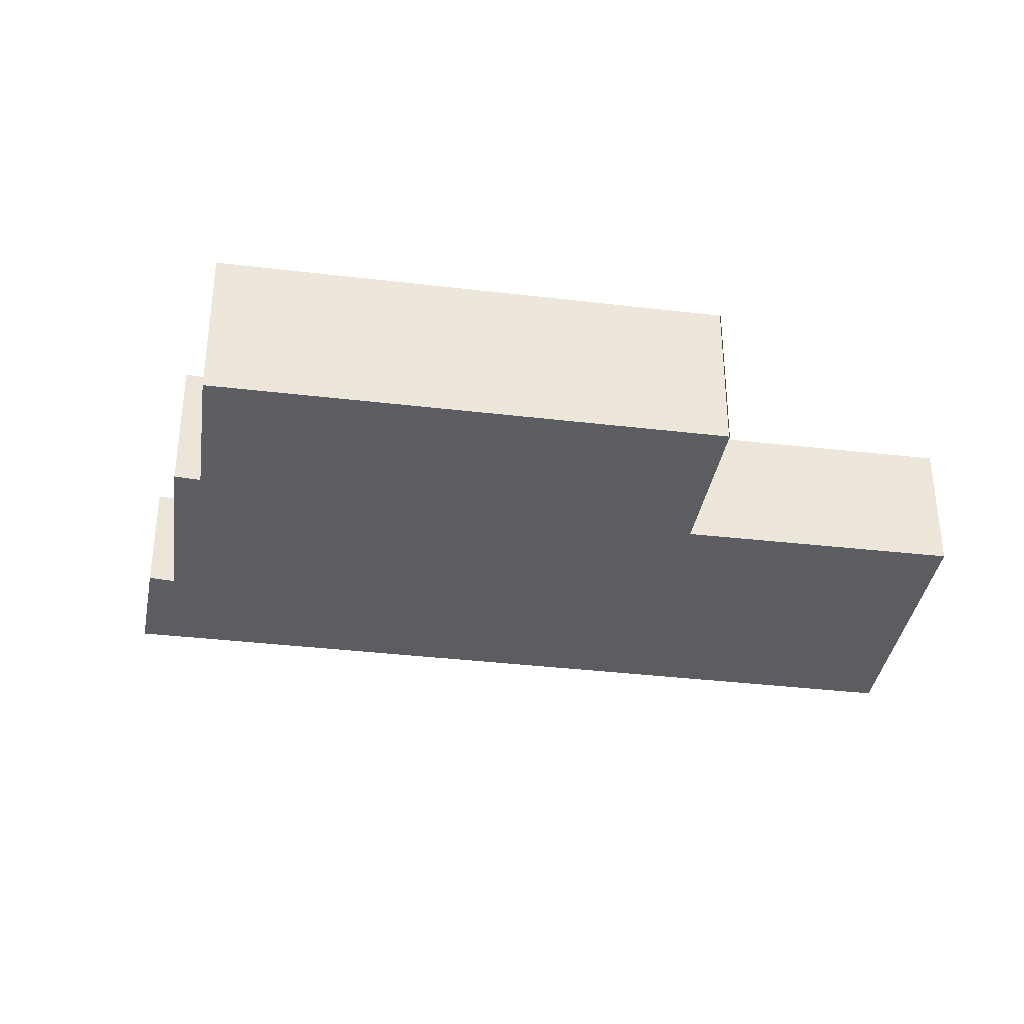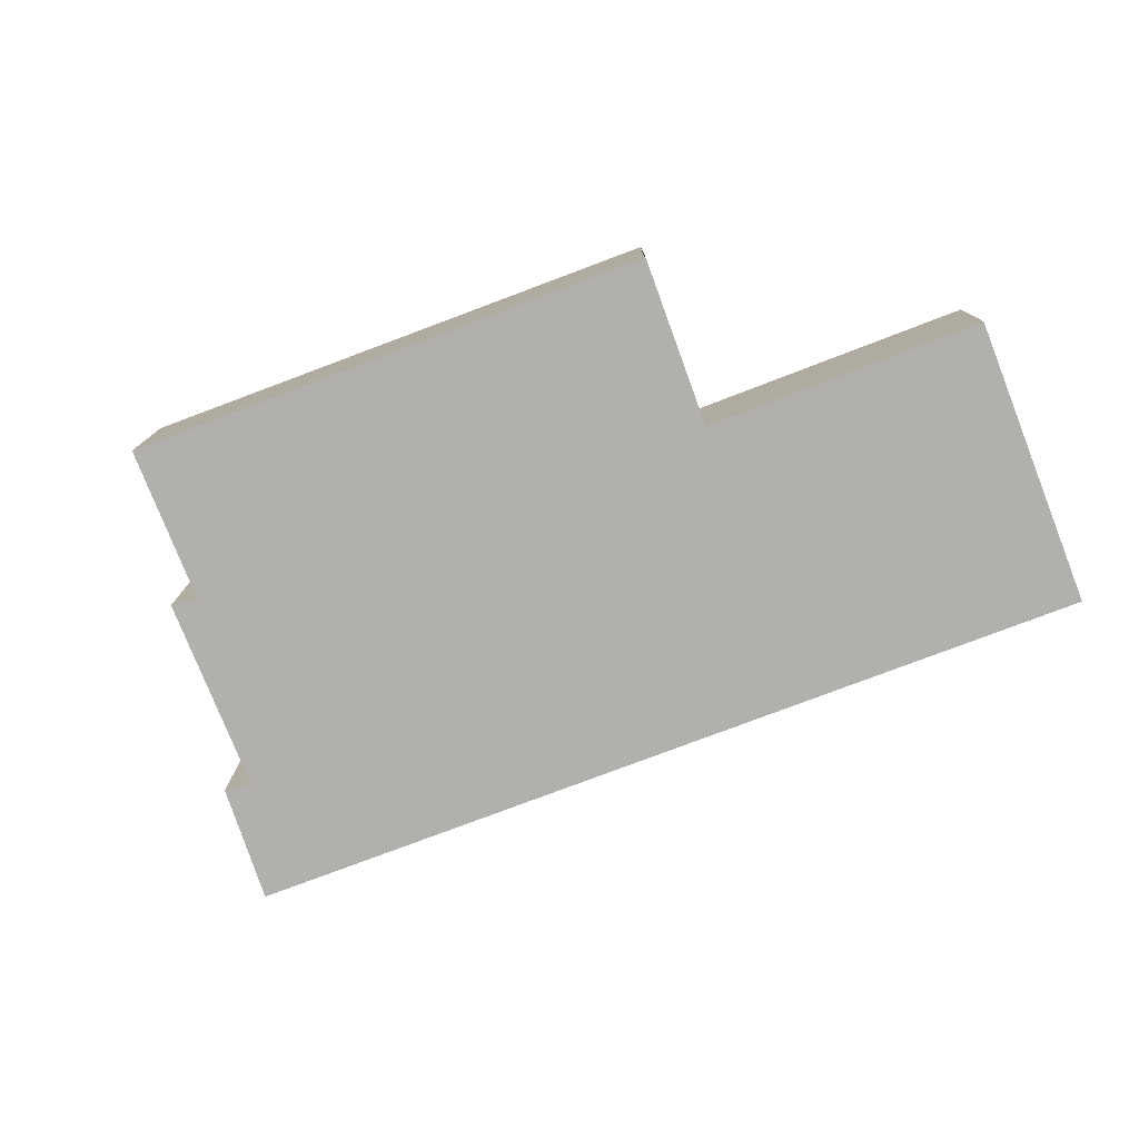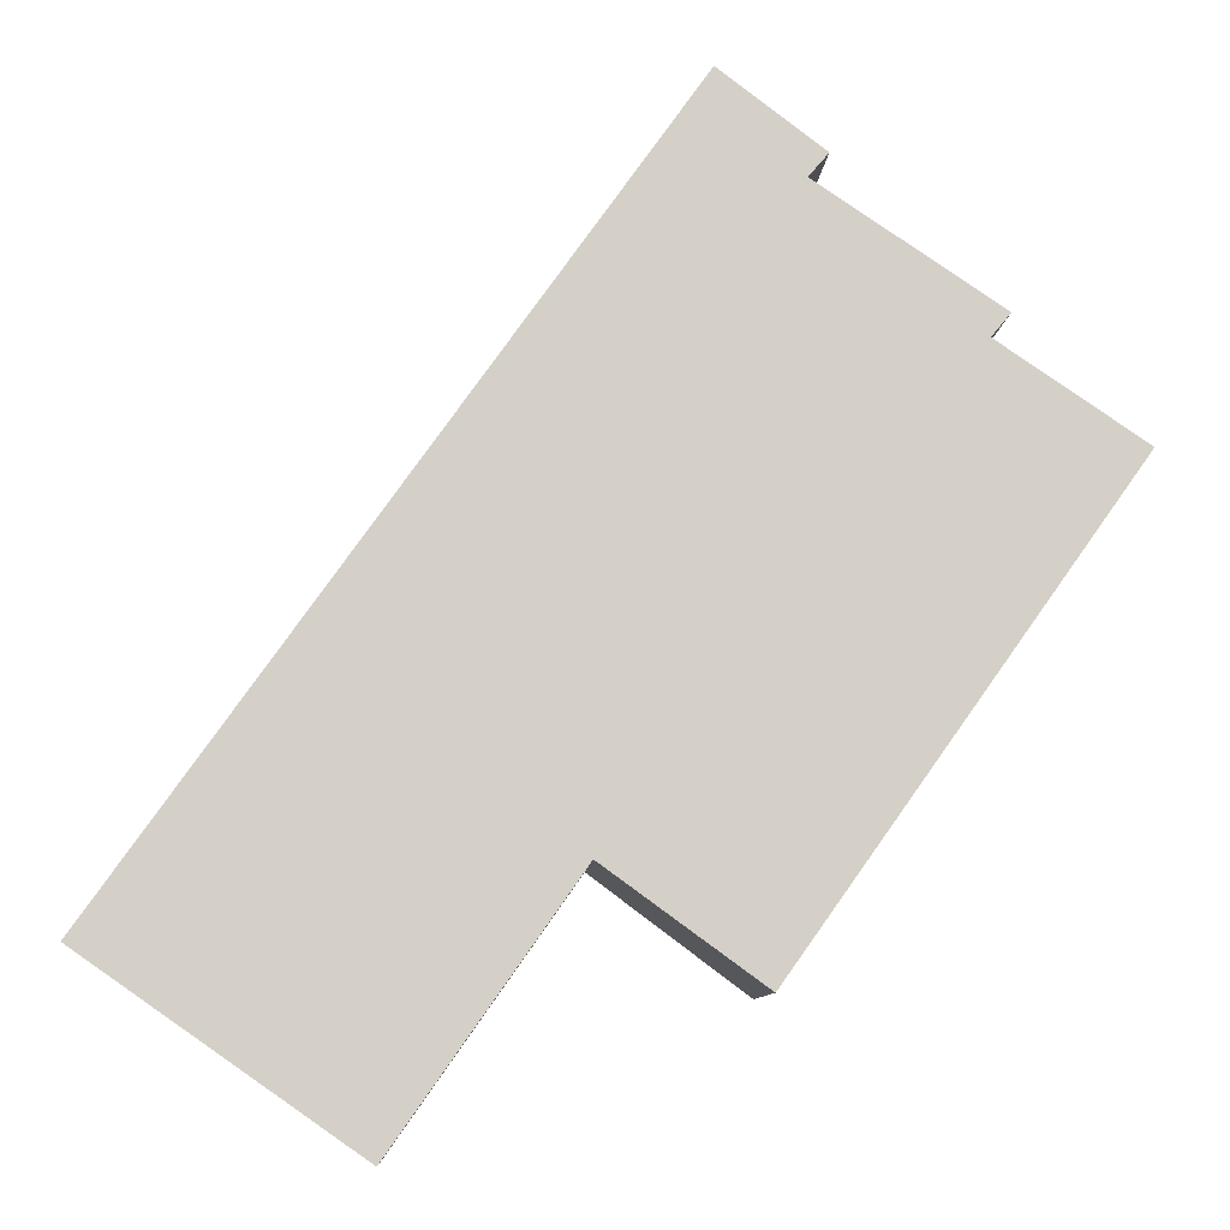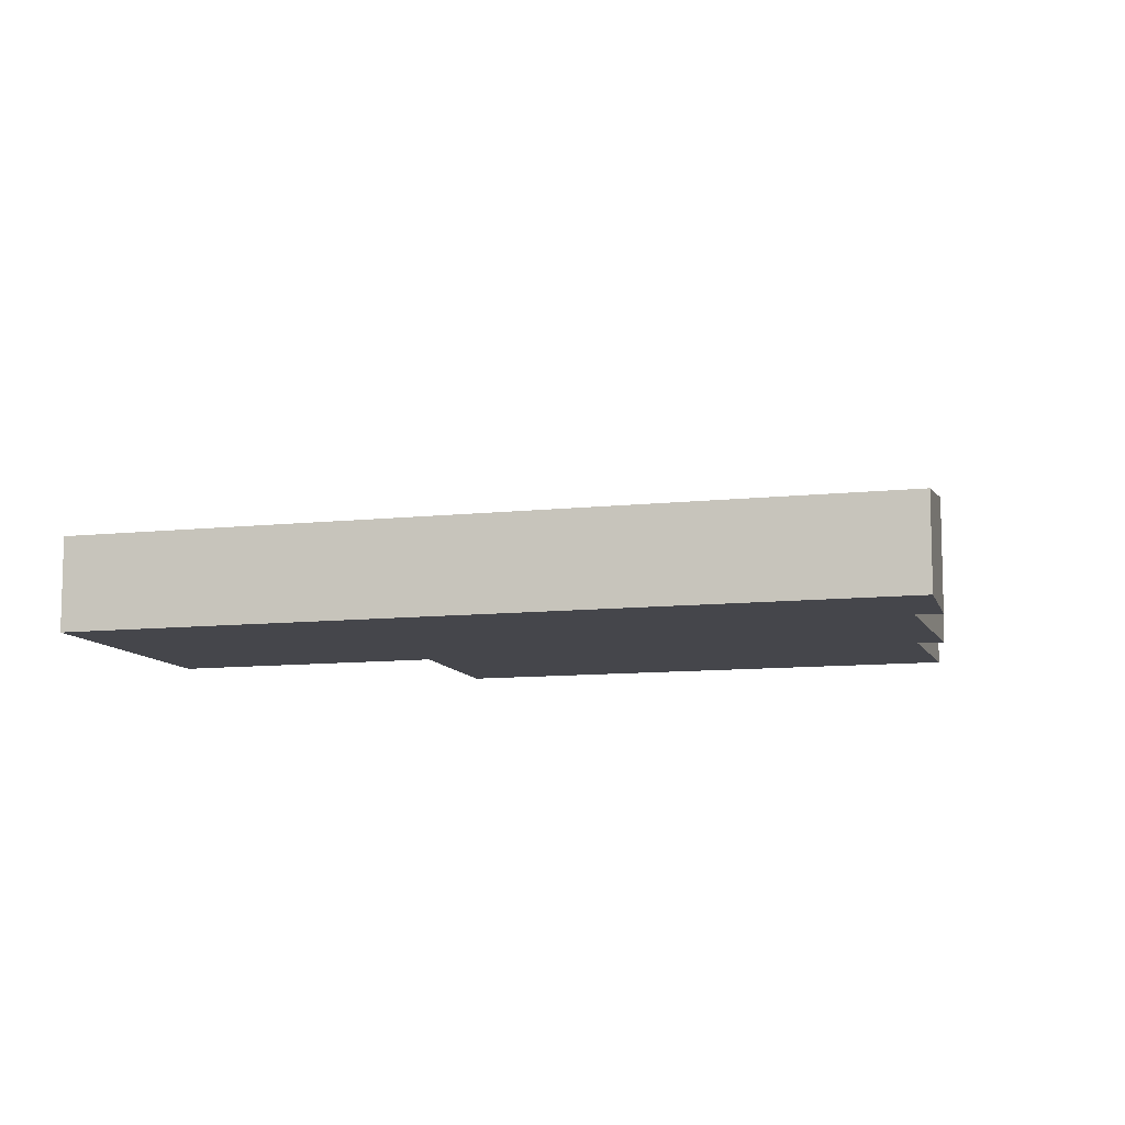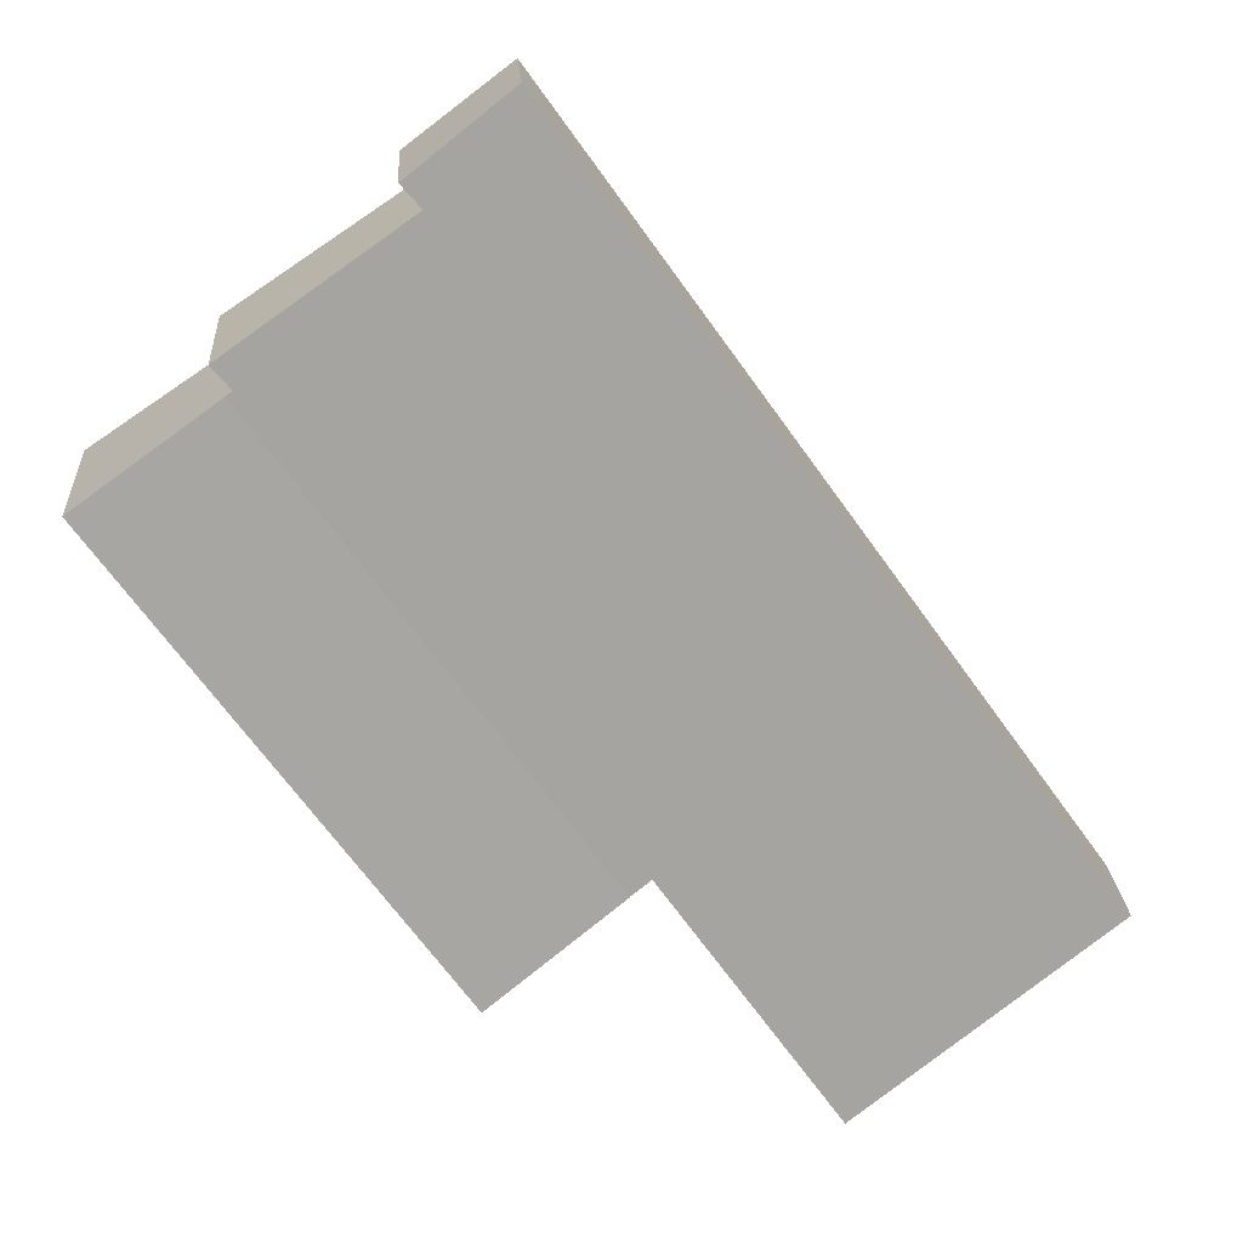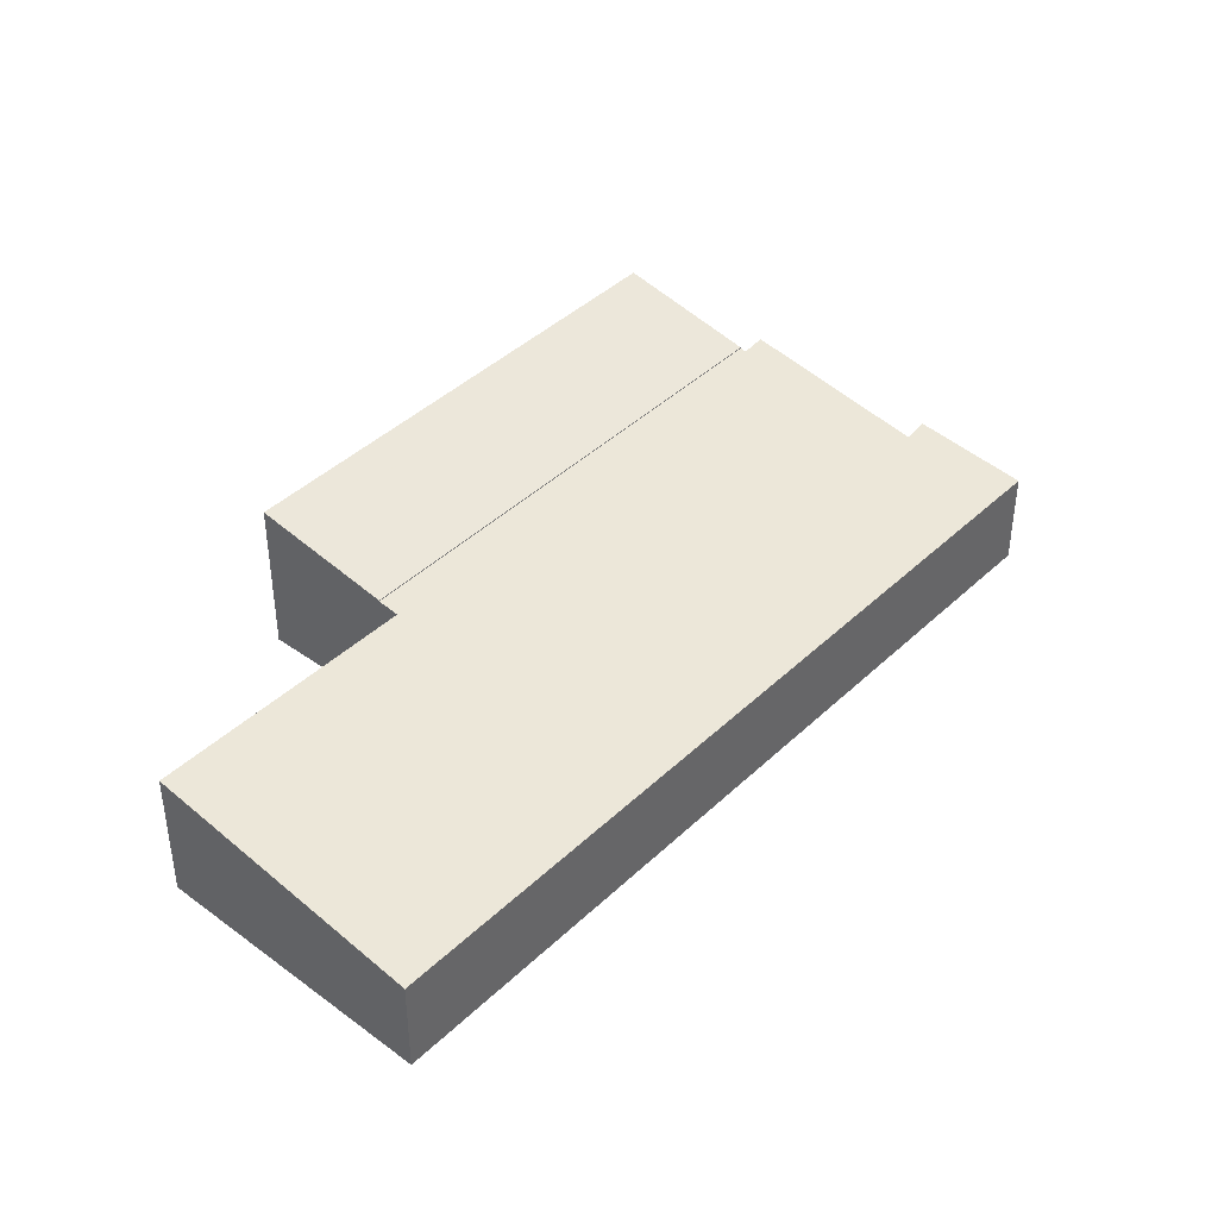
<metadata>
{"format":"obj","ext":"obj","renderer":"f3d","projection":"perspective","resolution":1024,"background":"white","views":[{"elev":-35.8,"azim":116.5,"up":"+Y"},{"elev":-78.8,"azim":146.0,"up":"+Y"},{"elev":-9.2,"azim":-3.4,"up":"+Z"},{"elev":-10.0,"azim":-38.8,"up":"+Y"},{"elev":21.2,"azim":176.3,"up":"+Z"},{"elev":41.8,"azim":-103.2,"up":"+Y"}]}
</metadata>
<code>
v  8.417 2.733 1.011
v  14.37 2.716 9.605
v  14.48 2.733 9.529
v  11.47 2.227 12.19
v  9.971 1.939 14.02
v  9.642 1.939 13.55
v  8.048 2.676 1.279
v  3.165 1.939 4.448
v  7.989 2.676 1.194
v  4.799 2.68 -3.347
v  0 1.939 1.187e-16
v  11.54 2.228 12.28
v  11.82 2.233 12.61
v  14.71 2.721 10.02
v  9.971 -8.582e-16 14.02
v  9.642 -8.299e-16 13.55
v  3.165 -2.724e-16 4.448
v  0 0 0
v  11.82 -7.719e-16 12.61
v  14.71 -6.133e-16 10.02
v  11.47 -7.467e-16 12.19
v  14.48 -5.835e-16 9.529
v  14.37 -5.881e-16 9.605
v  11.54 -7.517e-16 12.28
v  8.417 -6.191e-17 1.011
v  8.048 -7.832e-17 1.279
v  4.799 2.049e-16 -3.347
v  7.989 -7.311e-17 1.194
v  16.54 3.221 7.272
v  14.48 2.752 9.529
v  16.95 3.221 7.852
v  10.85 3.221 -0.733
v  10.84 3.221 -0.745
v  10.48 3.152 -0.489
v  8.417 2.752 1.011
v  16.95 -4.808e-16 7.852
v  10.85 4.488e-17 -0.733
v  16.54 -4.453e-16 7.272
v  10.84 4.562e-17 -0.745
v  10.48 2.994e-17 -0.489
g defaultobject
f 1 2 3
f 2 1 4
f 4 1 5
f 5 1 6
f 6 1 7
f 6 7 8
f 8 7 9
f 8 9 10
f 8 10 11
f 12 5 13
f 5 12 4
f 4 14 2
f 6 15 5
f 15 6 16
f 16 6 8
f 16 8 17
f 17 8 11
f 17 11 18
f 5 19 13
f 19 5 15
f 4 20 14
f 20 4 21
f 2 22 3
f 22 2 23
f 19 12 13
f 12 19 4
f 4 19 21
f 21 19 24
f 20 2 14
f 2 20 23
f 22 1 3
f 1 22 25
f 26 9 7
f 9 26 10
f 10 26 27
f 27 26 28
f 25 7 1
f 7 25 26
f 27 11 10
f 11 27 18
f 22 26 25
f 28 18 27
f 18 28 26
f 18 26 22
f 18 22 23
f 18 23 20
f 18 20 21
f 18 21 17
f 17 21 24
f 17 24 19
f 17 19 15
f 17 15 16
f 29 30 31
f 30 29 32
f 30 32 33
f 30 33 34
f 30 34 35
f 25 30 35
f 30 25 22
f 30 36 31
f 36 30 22
f 36 29 31
f 29 36 32
f 32 36 37
f 37 36 38
f 39 34 33
f 34 39 35
f 35 39 25
f 25 39 40
f 25 36 22
f 36 25 40
f 36 40 38
f 38 40 39
f 38 39 37

</code>
